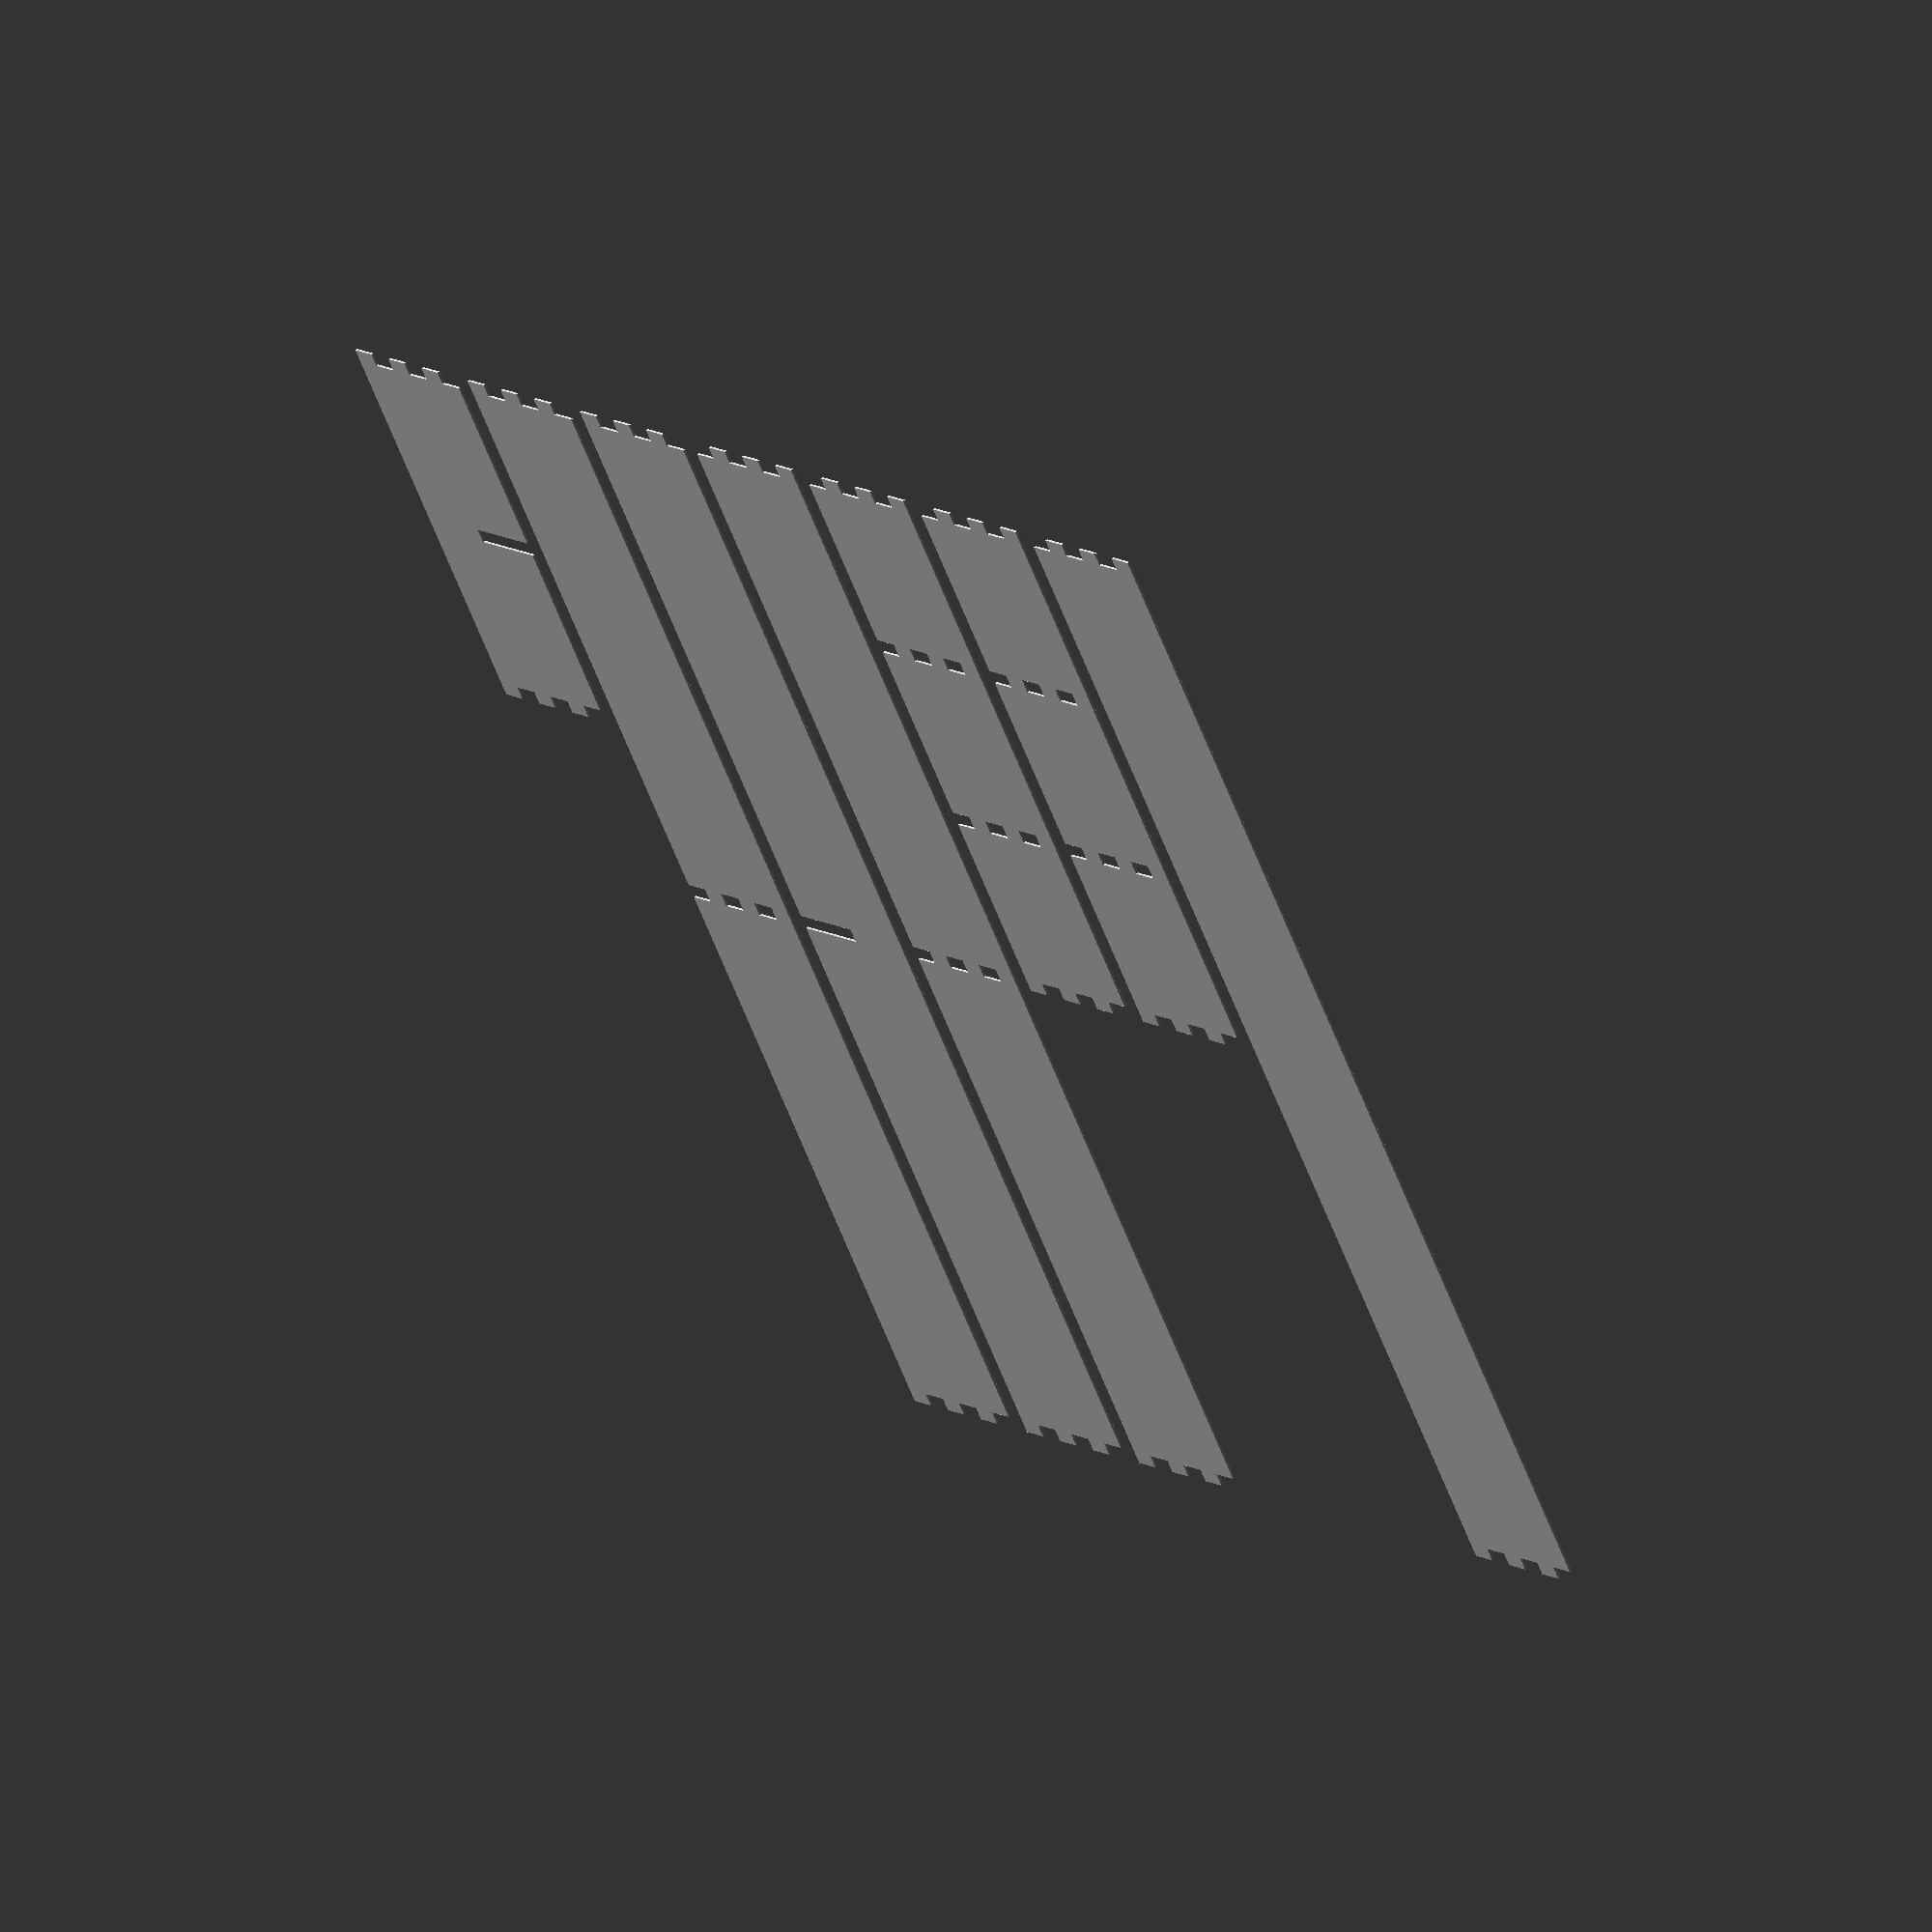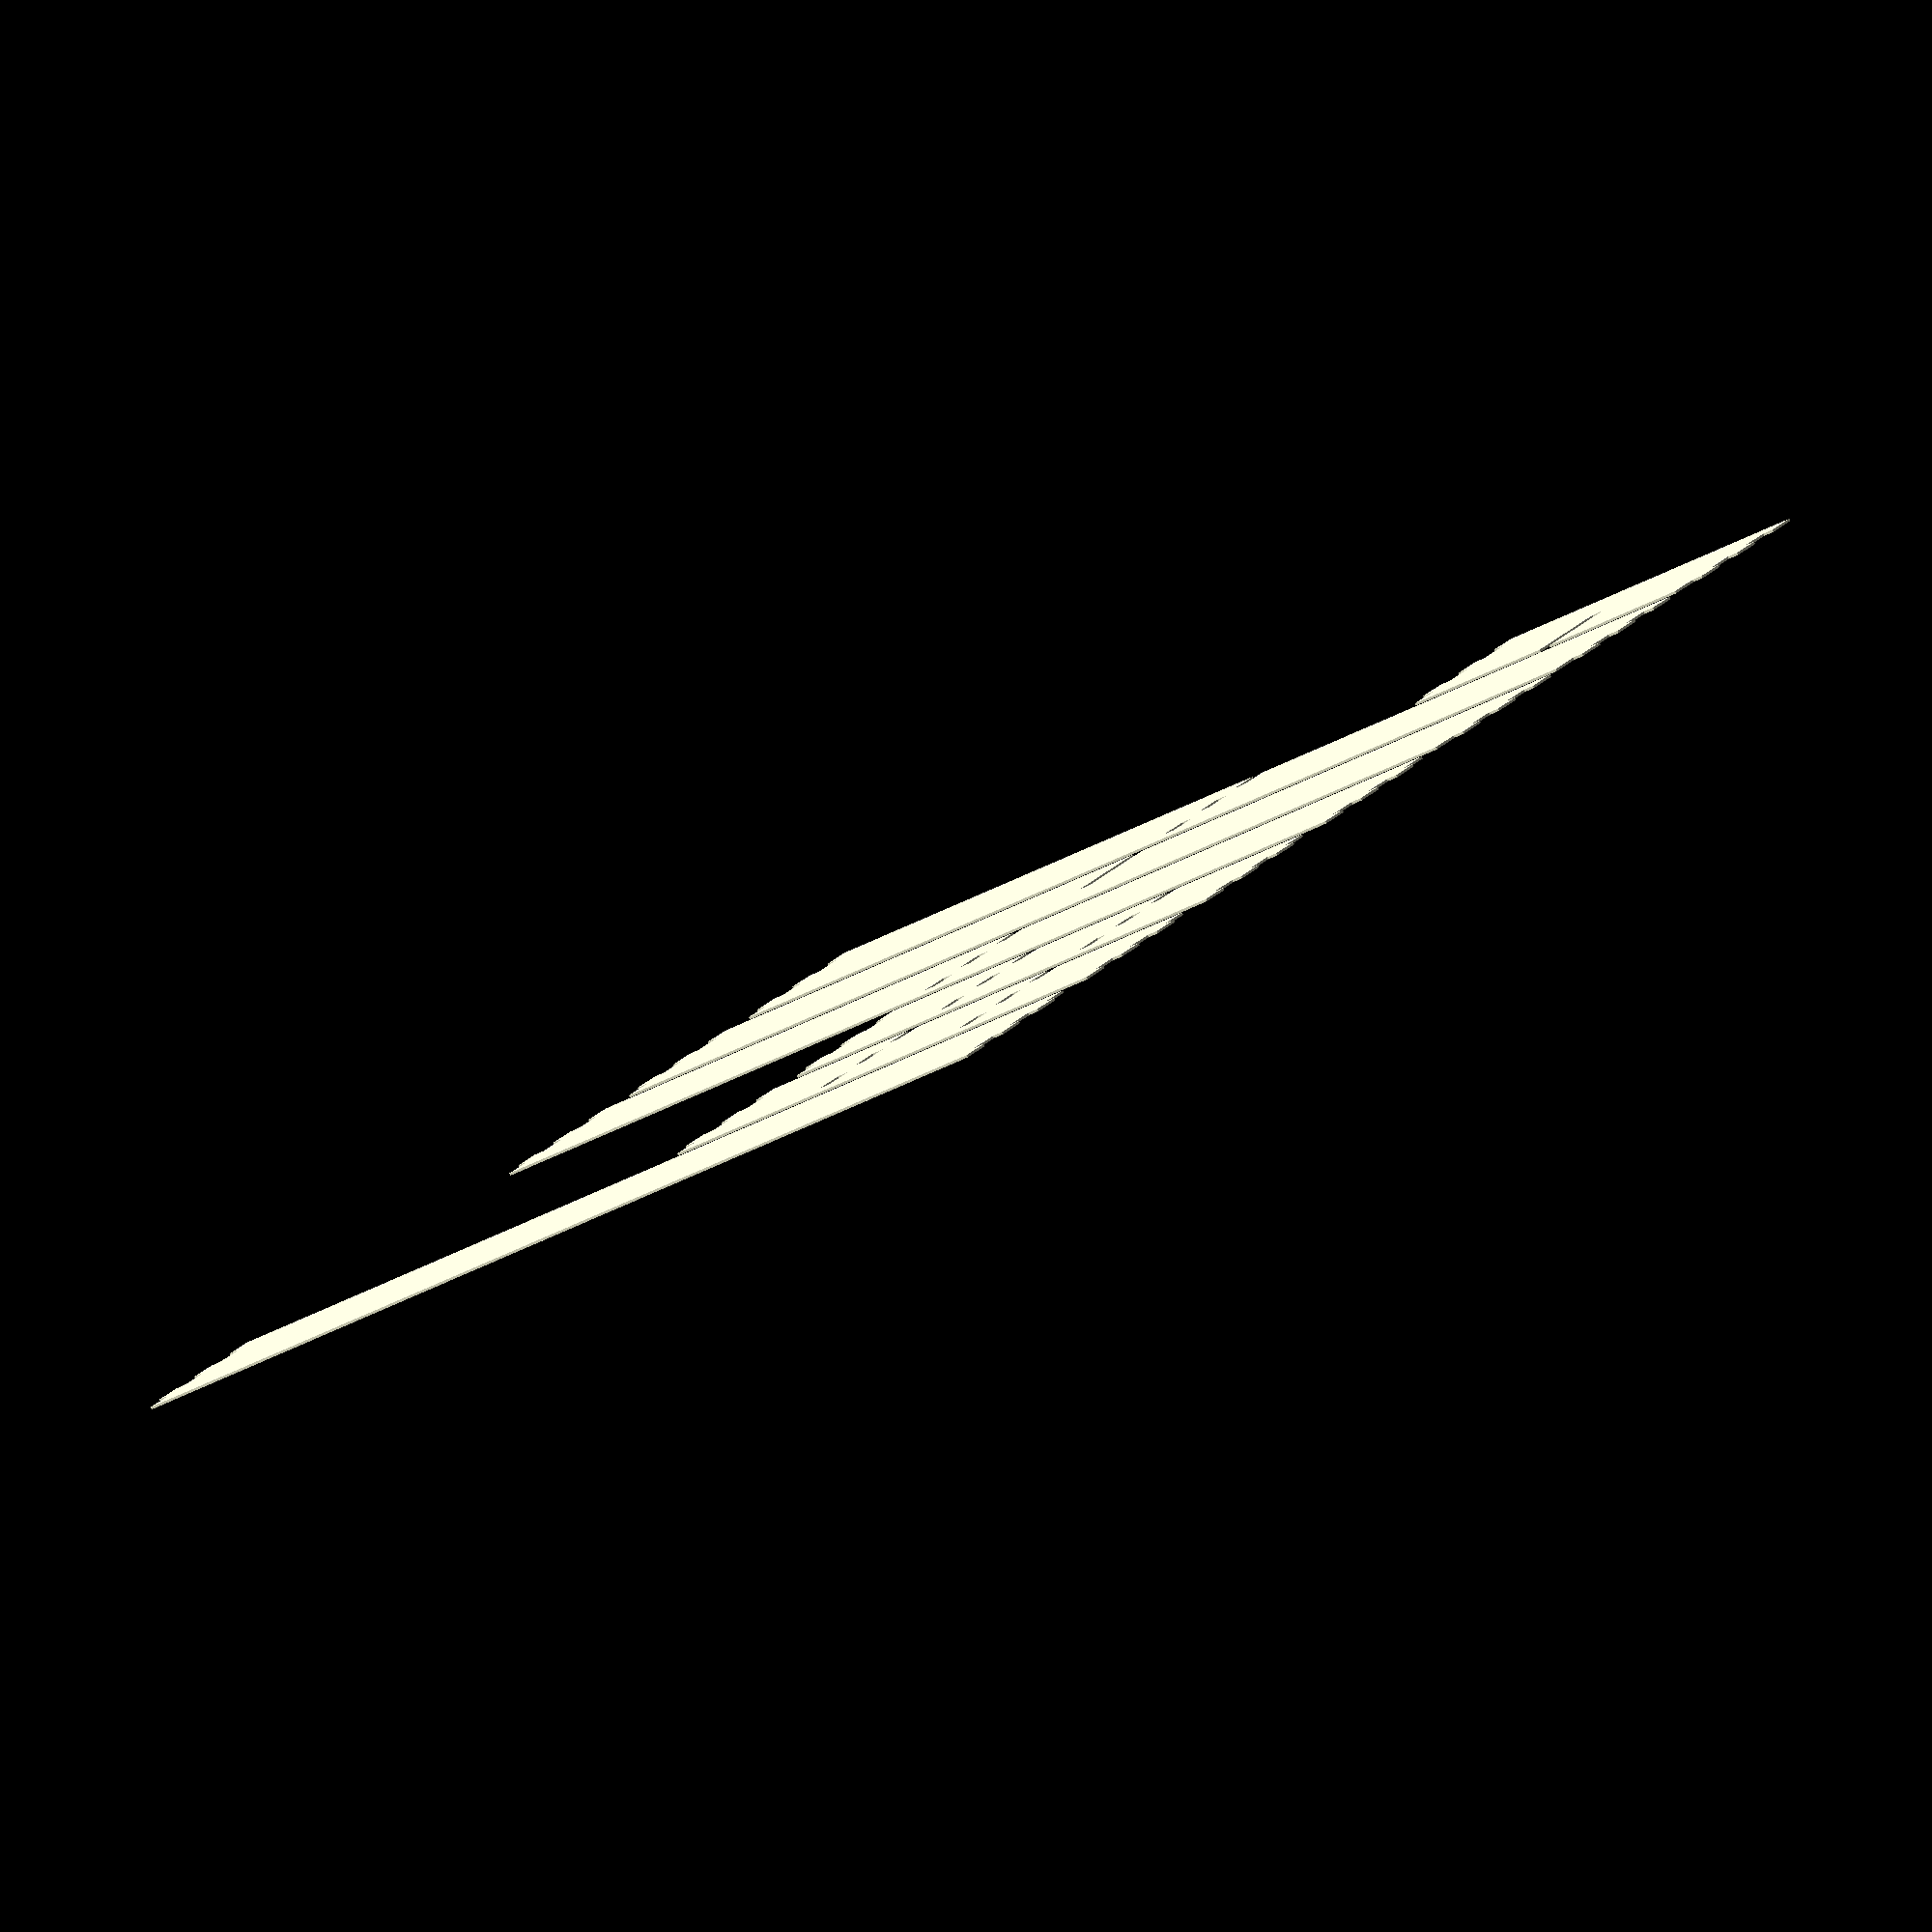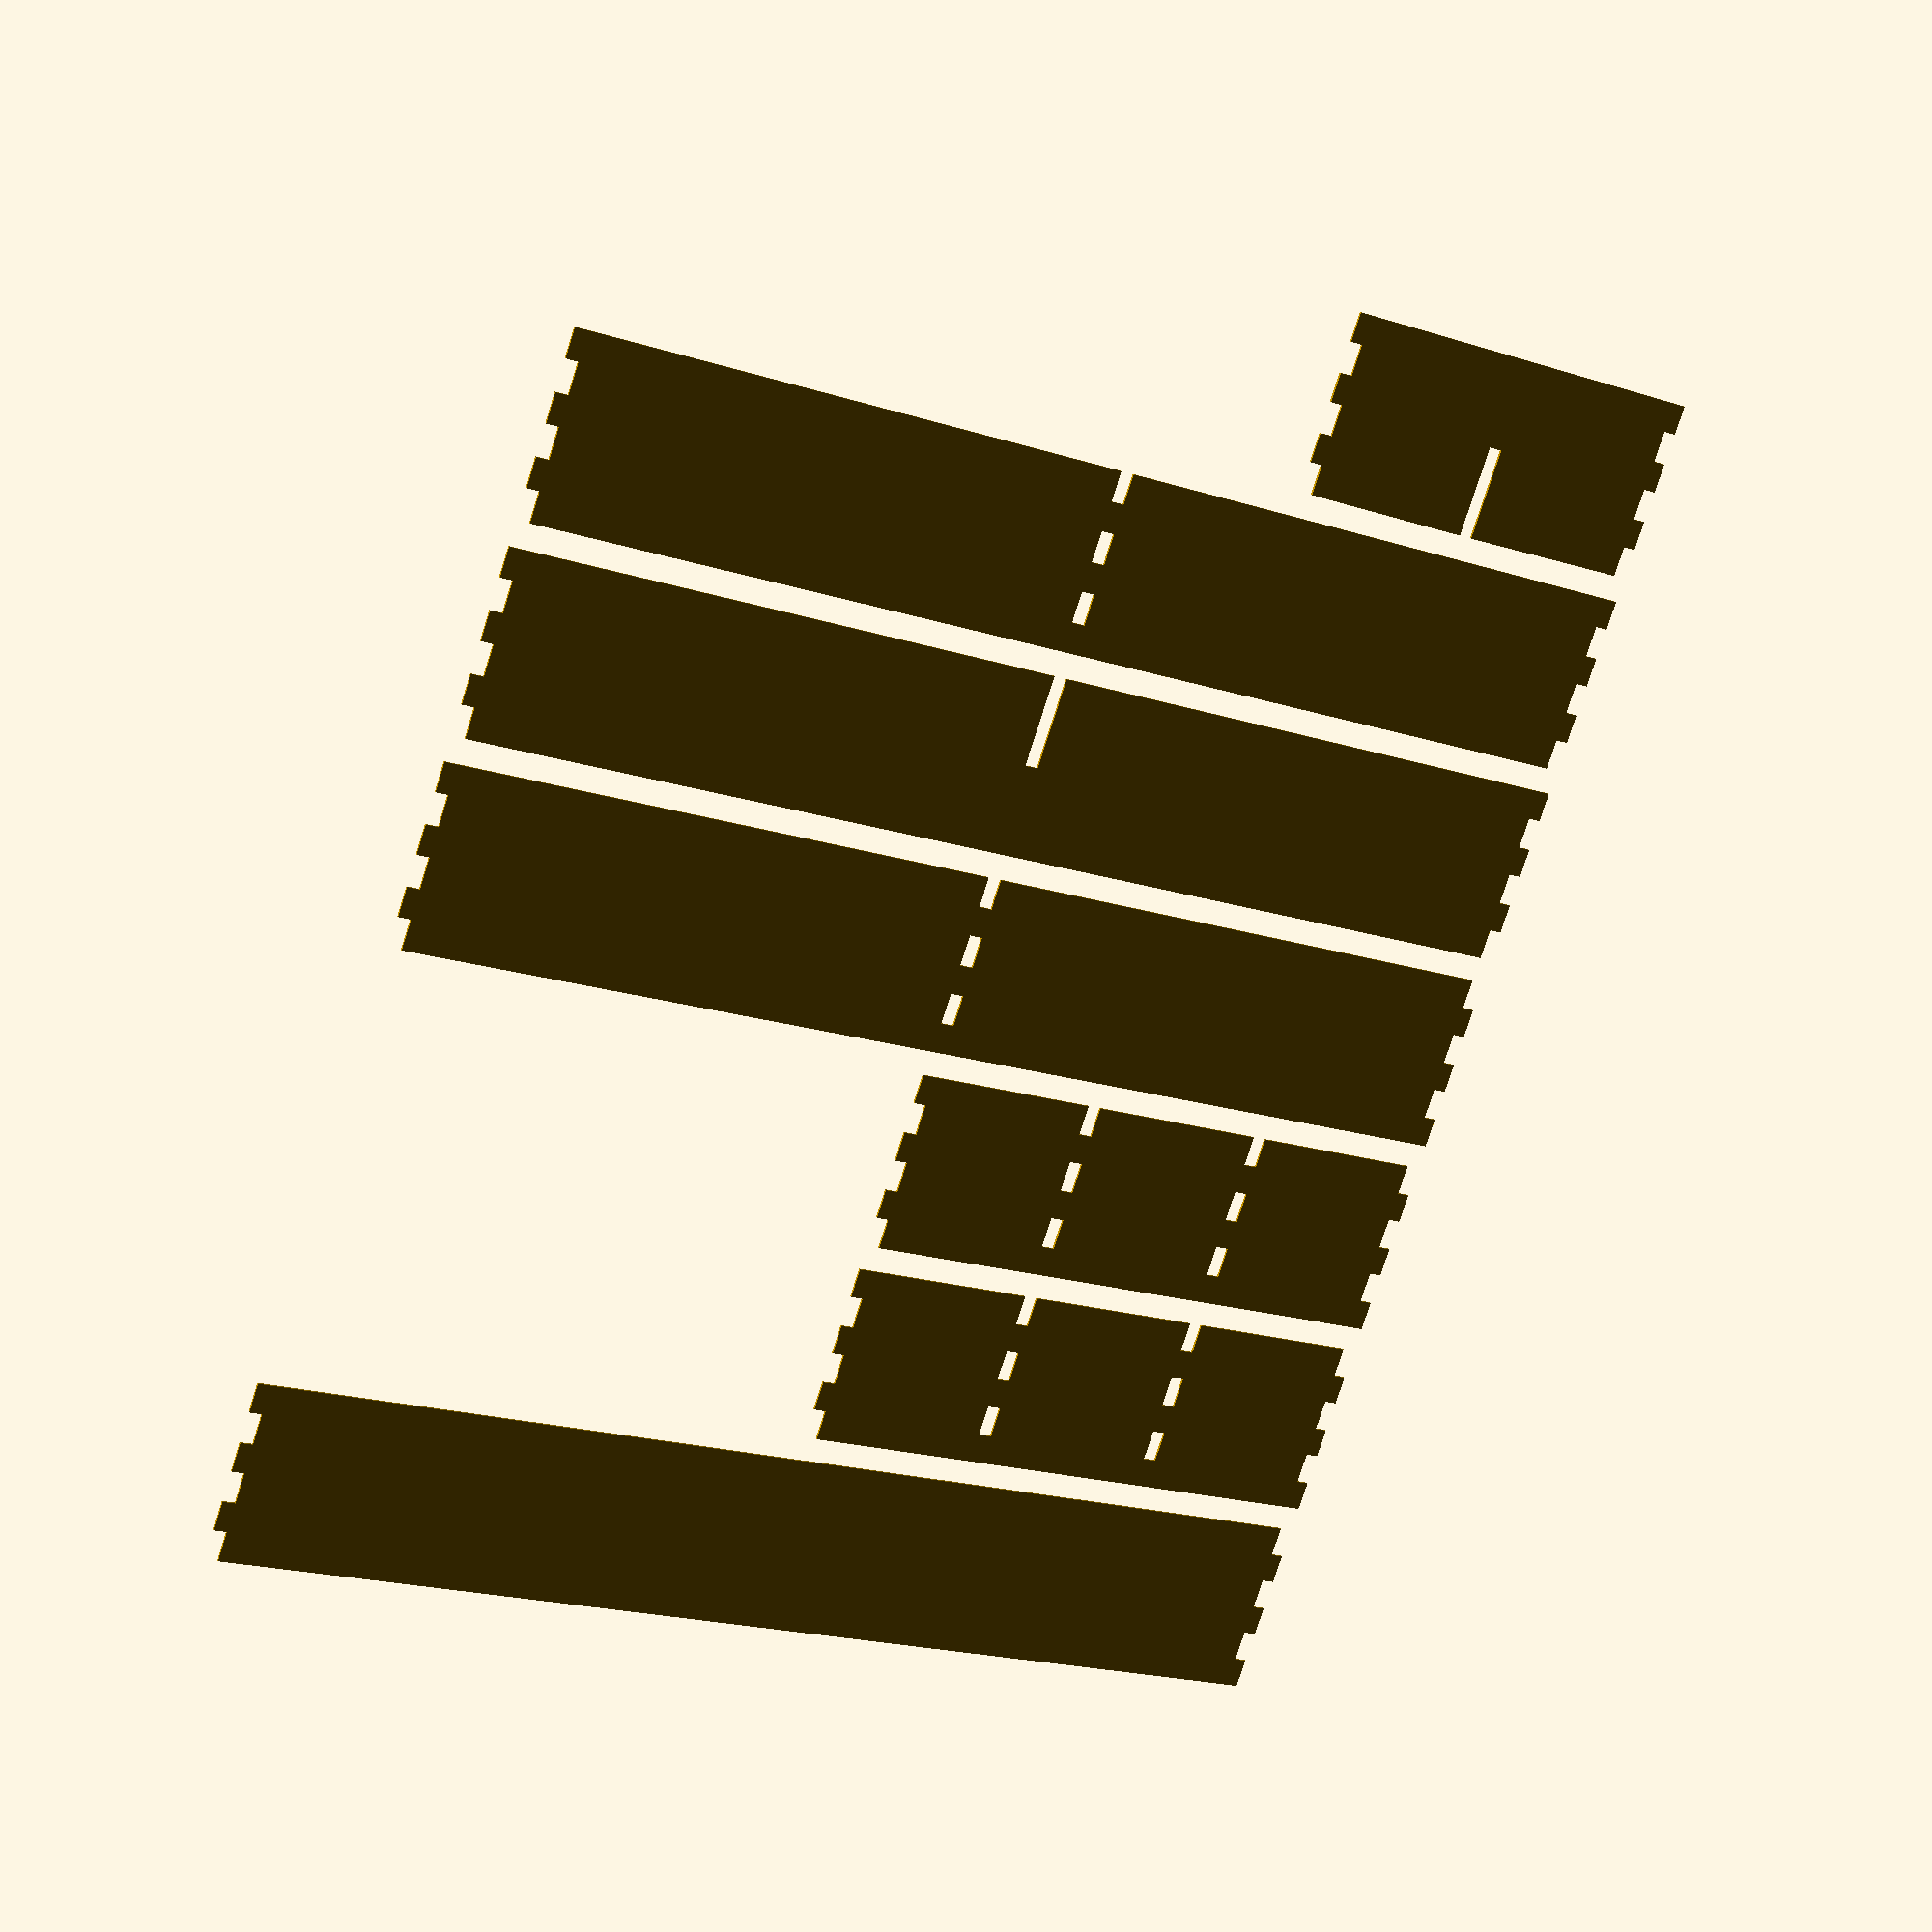
<openscad>
// All values in mm.

/* ####################
 * Definitions.
 * #################### */

W = 248;
L = 489;
H = 25.4 * 3;

// How thick the material is.
MAT_THICK = 5.4;
// How wide the laser is.
KERF = 0;
// Cut away just a little more, to make assembly easier/possible.
SLOP = 0.2;
// Total adjustments: positive values cut away more.
ADJ = SLOP - KERF;

/* ####################
 * Utilities
 * #################### */

// The project is simple enough that we can get away with having all joins "point one way".
// Creates a 3 vs 3 finger box join. Fingers point to -x.
ext_box_join_a = [
    [MAT_THICK + ADJ, ADJ],
    [MAT_THICK + ADJ, 1/6 * H + ADJ],
    [ADJ,             1/6 * H + ADJ],
    [ADJ,             2/6 * H - ADJ],
    [MAT_THICK + ADJ, 2/6 * H - ADJ],
    [MAT_THICK + ADJ, 3/6 * H + ADJ],
    [ADJ,             3/6 * H + ADJ],
    [ADJ,             4/6 * H - ADJ],
    [MAT_THICK + ADJ, 4/6 * H - ADJ],
    [MAT_THICK + ADJ, 5/6 * H + ADJ],
    [ADJ,             5/6 * H + ADJ],
    [ADJ,             H - ADJ],
];
// The other side of the join.
ext_box_join_b = [ for (v = ext_box_join_a) [-v[0], -v[1] + H]];
// Bottom tooth for the left side.
ext_box_join_c = [ for (v = ext_box_join_a) [v[0], -v[1] + H]];

// "Interior" box join.
function poly_square(p1, p2) = [
    [p1[0], p1[1]],
    [p1[0], p2[1]],
    [p2[0], p2[1]],
    [p2[0], p1[1]]
];
int_box_join = concat(
    poly_square([-MAT_THICK/2 - ADJ, ADJ],
                [MAT_THICK/2 + ADJ,  1/6 * H + ADJ]),
    poly_square([-MAT_THICK/2 - ADJ, 2/6 * H - ADJ],
                [MAT_THICK/2 + ADJ,  3/6 * H + ADJ]),
    poly_square([-MAT_THICK/2 - ADJ, 4/6 * H - ADJ],
                [MAT_THICK/2 + ADJ,  5/6 * H + ADJ])
);

// Cross lap join.
cross_lap_join = poly_square([-MAT_THICK/2 - ADJ, ADJ],
                             [MAT_THICK/2 + ADJ, H / 2 + ADJ]);

/* ####################
 * Actual pieces
 * #################### */

// Right piece.
RIGHT_VEC = concat(
    ext_box_join_a,
    [ for (v = ext_box_join_b) [v[0] + L, v[1]]]
);
projection()
translate([0, 6*(H+10), 0])
linear_extrude(height=MAT_THICK)
polygon(RIGHT_VEC);

// Front piece.
FRONT_VEC = concat(
    ext_box_join_a,
    [ for (v = ext_box_join_b) [v[0] + W, v[1]]],
    [ for (v = int_box_join) [v[0] + W/3, v[1]]],
    [ for (v = int_box_join) [v[0] + 2*W/3, v[1]]]
);
FRONT_PATHS = [
    concat(
        [for (i = [0:11]) i],
        [for (i = [12:23]) i],
        // Square cutouts.
        [for (i = [39:-1:36]) i],
        [for (i = [27:-1:24]) i]
    ),
    [for (i = [28:31]) i],
    [for (i = [32:35]) i],
    [for (i = [40:43]) i],
    [for (i = [44:47]) i]
];
projection()
translate([0, 5*(H+10), 0])
linear_extrude(height=MAT_THICK)
polygon(FRONT_VEC, FRONT_PATHS);
    
// Use the same geometry for the back.
projection()
translate([0, 4*(H+10), 0])
linear_extrude(height=MAT_THICK)
polygon(FRONT_VEC, FRONT_PATHS);

// Left piece.
LEFT_VEC = concat(
    ext_box_join_a,
    [ for (v = ext_box_join_b) [v[0] + L, v[1]]],
    [ for (v = int_box_join) [v[0] + L/2, v[1]]]
);
LEFT_PATHS = [
    concat(
        [for (i = [0:11]) i],
        [for (i = [12:23]) i],
        // Square cutouts.
        [for (i = [27:-1:24]) i]
    ),
    [for (i = [28:31]) i],
    [for (i = [32:35]) i]
];
projection()
translate([0, 3*(H+10), 0])
linear_extrude(height=MAT_THICK)
polygon(LEFT_VEC, LEFT_PATHS);

// Column, left.
COL_LEFT_VEC = concat(
    ext_box_join_c,
    [ for (v = ext_box_join_b) [v[0] + L, v[1]]],
    [ for (v = cross_lap_join) [v[0] + L/2, v[1]]]
);
COL_LEFT_PATHS = [
    concat(
        [for (i = [11:-1:0]) i],
        [for (i = [12:23]) i],
        // Fold join.
        [for (i = [27:-1:24]) i]
    )
];
projection()
translate([0, 2*(H+10), 0])
linear_extrude(height=MAT_THICK)
polygon(COL_LEFT_VEC, COL_LEFT_PATHS);

// Column, right.
COL_RIGHT_VEC = concat(
    ext_box_join_c,
    [ for (v = ext_box_join_b) [v[0] + L, v[1]]],
    [ for (v = int_box_join) [v[0] + L/2, v[1]]]
);
COL_RIGHT_PATHS = [
    concat(
        [for (i = [11:-1:0]) i],
        [for (i = [12:23]) i],
        // Square cutouts.
        [for (i = [27:-1:24]) i]
    ),
    [for (i = [28:31]) i],
    [for (i = [32:35]) i]
];
projection()
translate([0, 1*(H+10), 0])
linear_extrude(height=MAT_THICK)
polygon(COL_RIGHT_VEC, COL_RIGHT_PATHS);

// Cross piece.
CROSS_VEC = concat(
    ext_box_join_c,
    [ for (v = ext_box_join_b) [v[0] + 2/3 * W, v[1]]],
    [ for (v = cross_lap_join) [v[0] + W/3, v[1] + H / 2]]
);
CROSS_PATHS = [
    concat(
        [for (i = [11:-1:0]) i],
        // Cross lap.
        [25, 24, 27, 26],
        [for (i = [12:23]) i]
    )
];
projection()
translate([0, 0*(H+10), 0])
linear_extrude(height=MAT_THICK)
polygon(CROSS_VEC, CROSS_PATHS);
</openscad>
<views>
elev=307.5 azim=54.9 roll=49.8 proj=o view=wireframe
elev=84.5 azim=219.4 roll=27.6 proj=o view=solid
elev=339.2 azim=199.5 roll=335.5 proj=p view=solid
</views>
